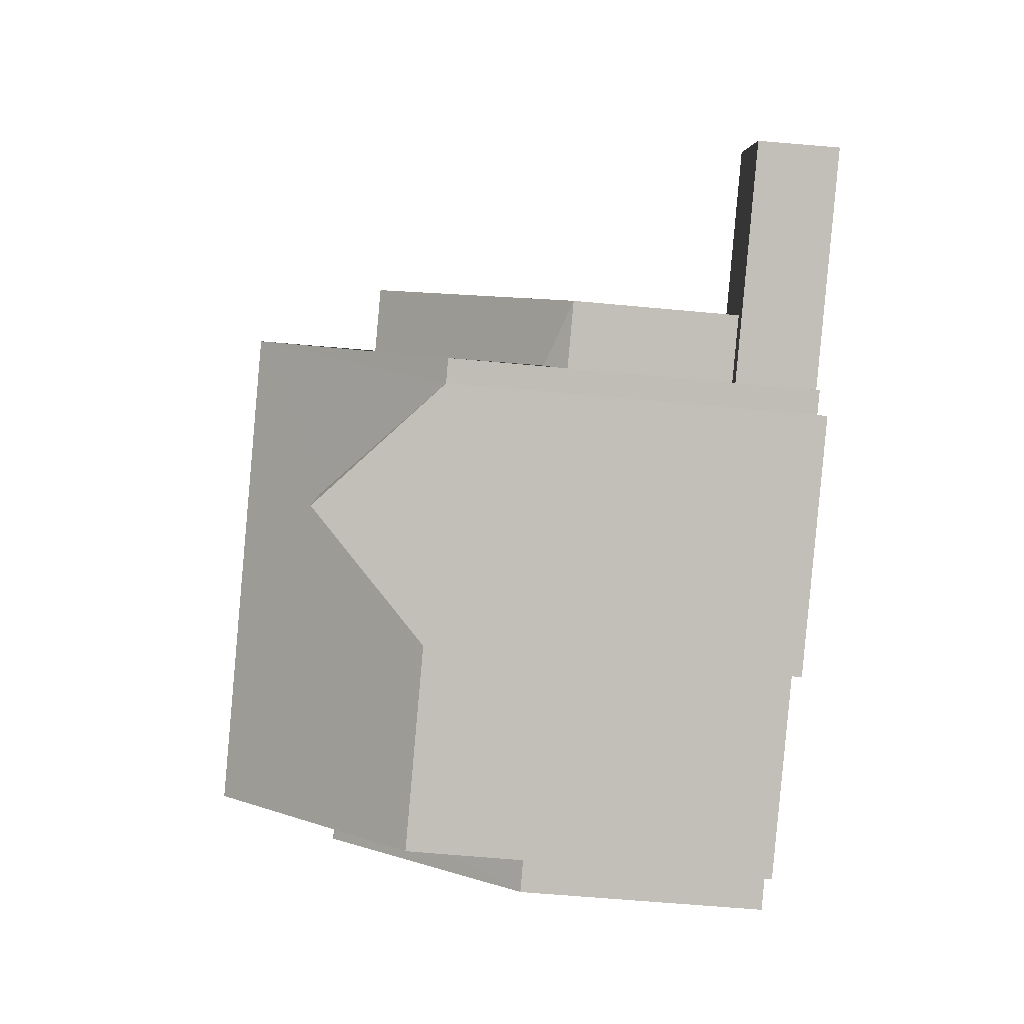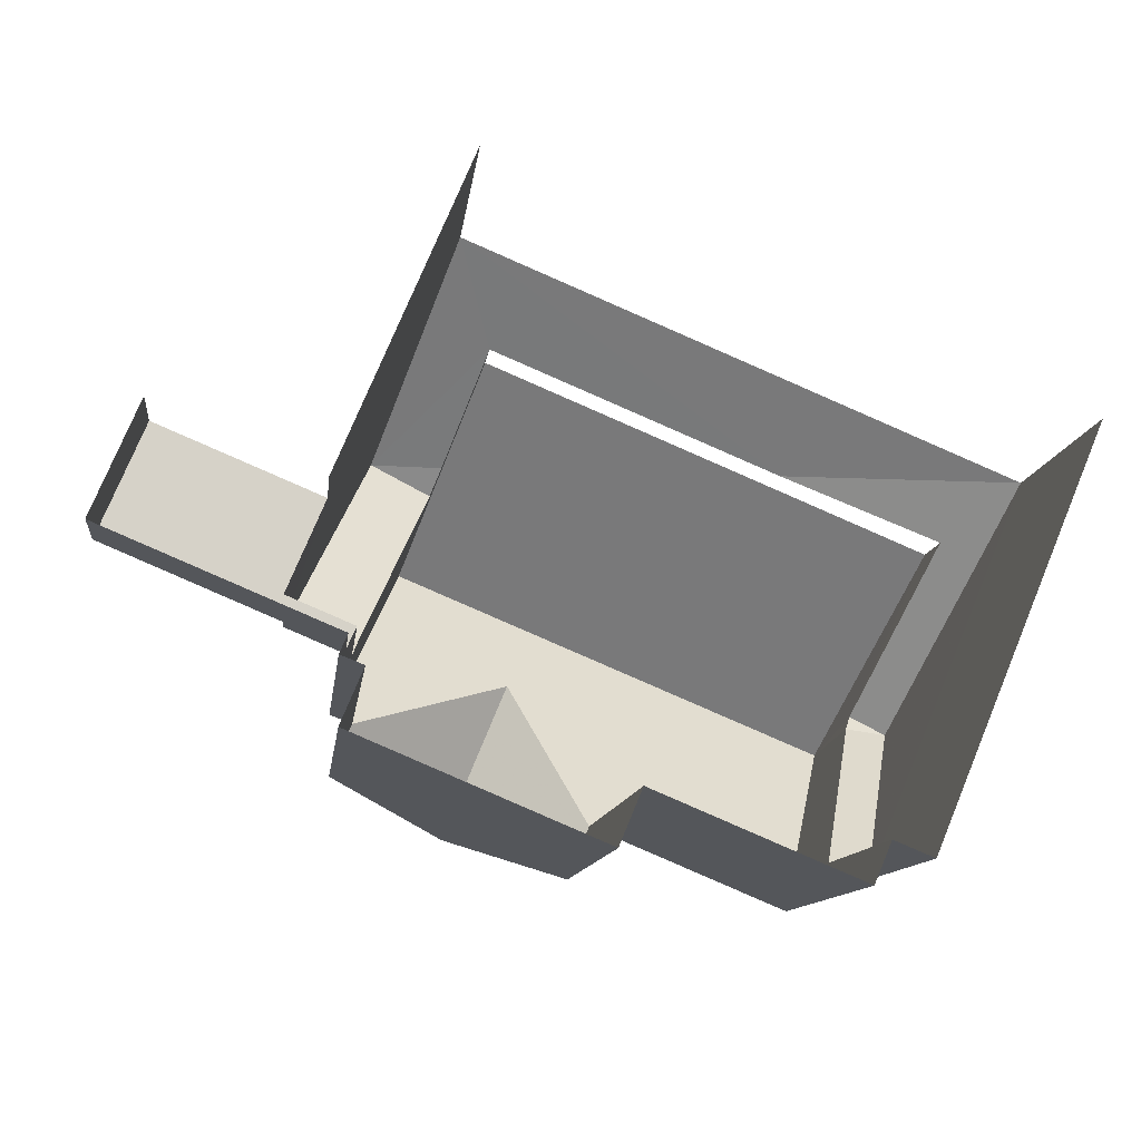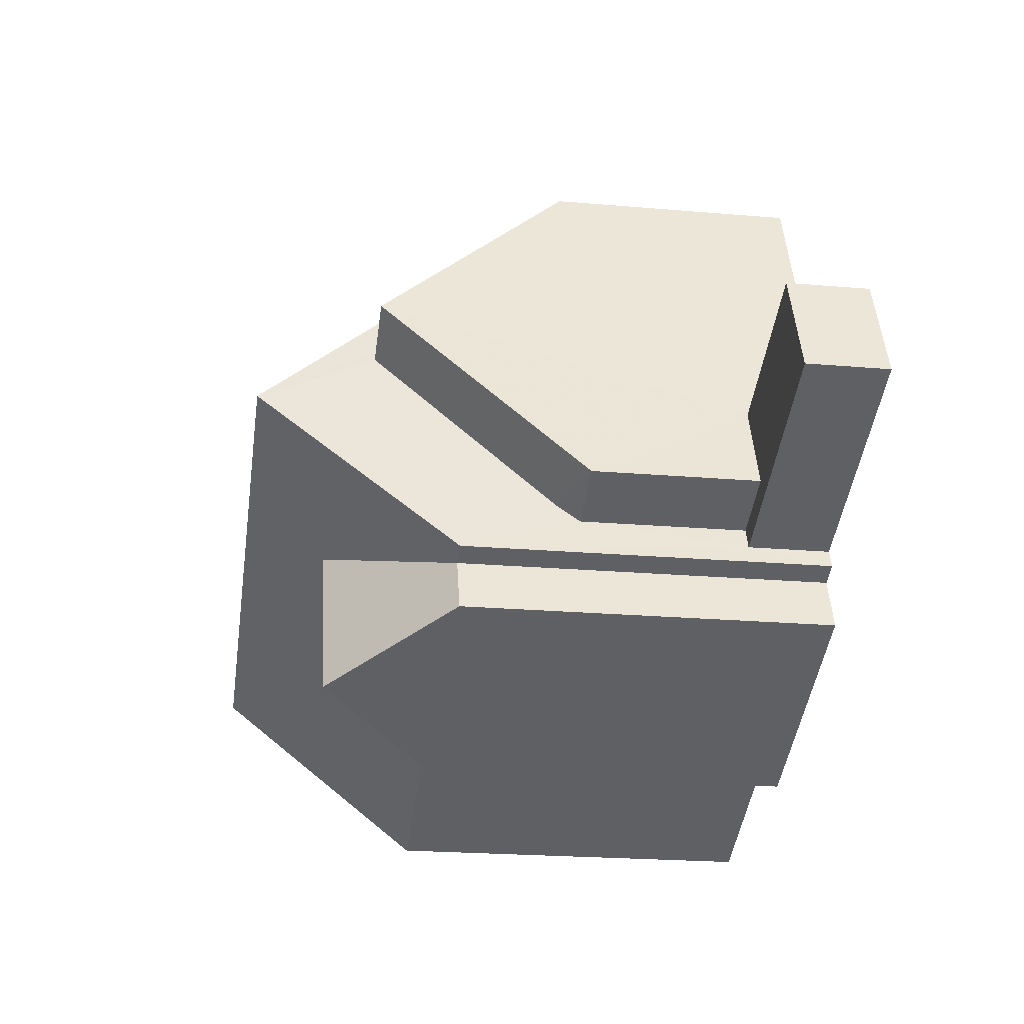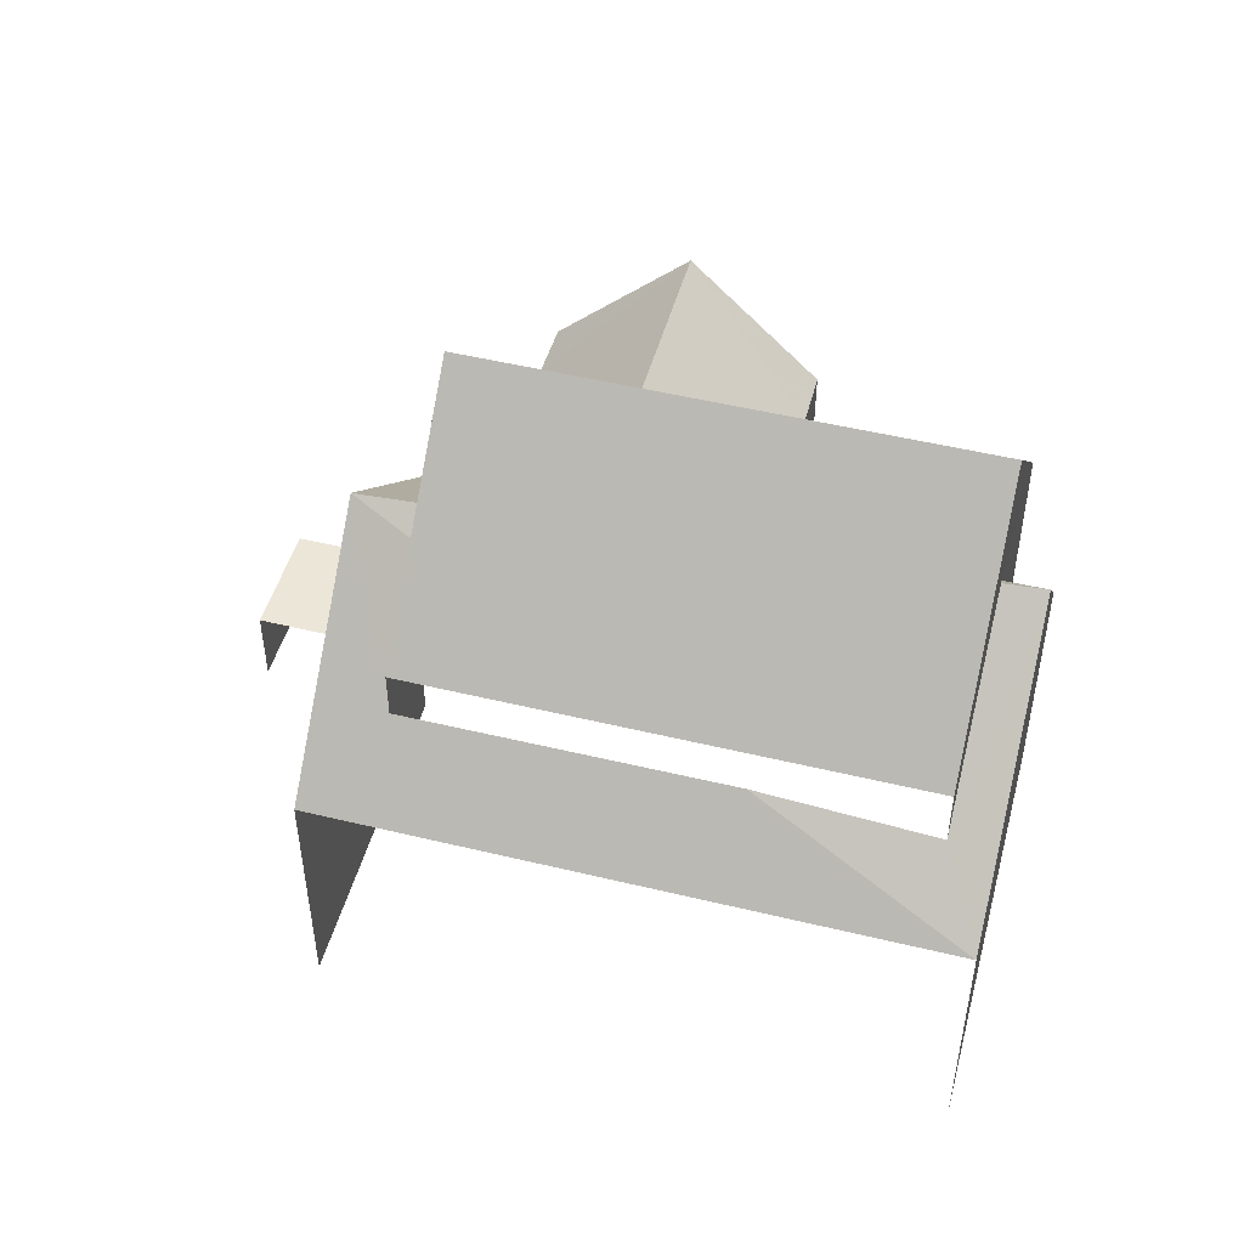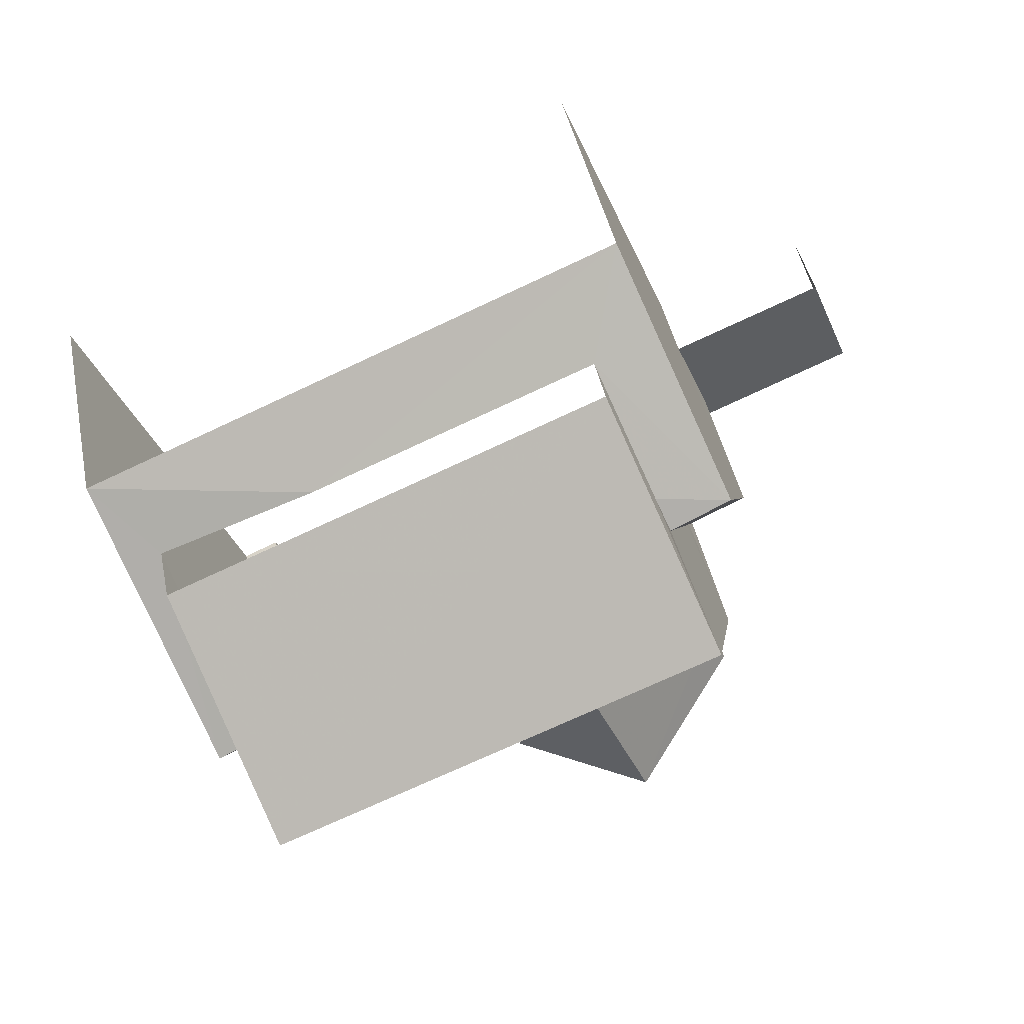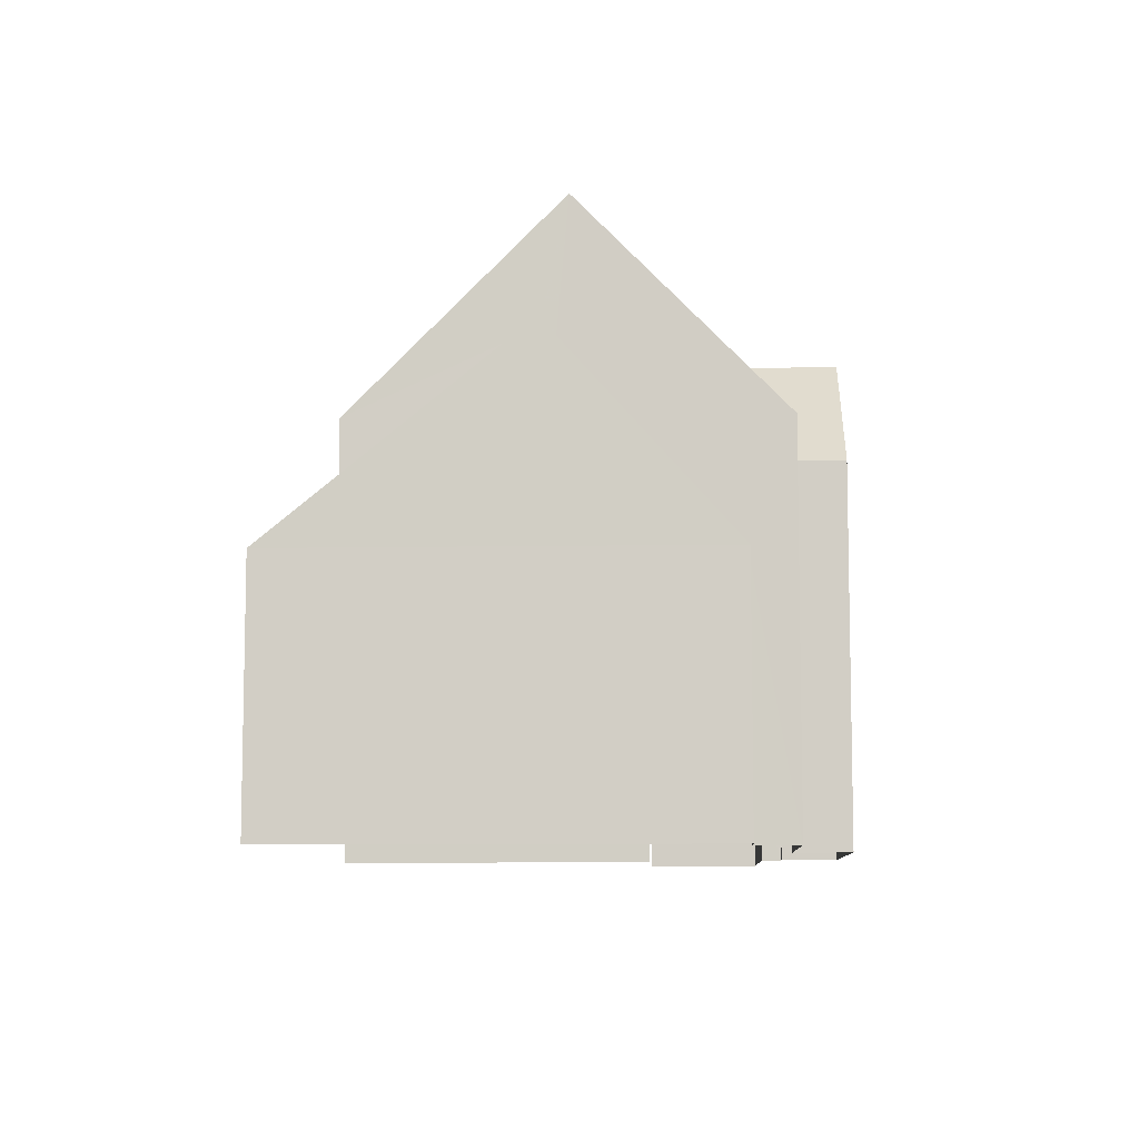
<metadata>
{"format":"obj","ext":"obj","renderer":"f3d","projection":"perspective","resolution":1024,"background":"white","views":[{"elev":-63.5,"azim":84.5,"up":"+Y"},{"elev":-11.3,"azim":173.3,"up":"+Y"},{"elev":-22.4,"azim":81.4,"up":"+Y"},{"elev":49.3,"azim":-142.4,"up":"+Z"},{"elev":45.2,"azim":-11.8,"up":"+Y"},{"elev":-8.4,"azim":-64.6,"up":"+Z"}]}
</metadata>
<code>
v -2.2e+05 -1.237e+05 36.14
v -2.2e+05 -1.237e+05 36.14
v -2.2e+05 -1.237e+05 36.14
v -2.2e+05 -1.236e+05 36.14
v -2.2e+05 -1.237e+05 36.14
v -2.2e+05 -1.237e+05 36.14
v -2.2e+05 -1.237e+05 36.14
v -2.2e+05 -1.237e+05 36.14
v -2.2e+05 -1.237e+05 36.14
v -2.2e+05 -1.237e+05 36.14
v -2.2e+05 -1.237e+05 36.14
v -2.2e+05 -1.237e+05 36.14
v -2.2e+05 -1.237e+05 36.14
v -2.2e+05 -1.237e+05 36.14
v -2.2e+05 -1.237e+05 44.31
v -2.2e+05 -1.237e+05 44.57
v -2.2e+05 -1.237e+05 44.57
v -2.2e+05 -1.237e+05 40.82
v -2.2e+05 -1.237e+05 40.82
v -2.2e+05 -1.237e+05 41.25
v -2.2e+05 -1.237e+05 40.82
v -2.2e+05 -1.237e+05 40.82
v -2.2e+05 -1.237e+05 44.57
v -2.2e+05 -1.237e+05 44.57
v -2.2e+05 -1.237e+05 44.14
v -2.2e+05 -1.236e+05 40.82
v -2.2e+05 -1.237e+05 42.16
v -2.2e+05 -1.237e+05 40.82
v -2.2e+05 -1.237e+05 42.16
v -2.2e+05 -1.237e+05 45.34
v -2.2e+05 -1.237e+05 43.09
v -2.2e+05 -1.237e+05 43.09
v -2.2e+05 -1.237e+05 45.34
v -2.2e+05 -1.237e+05 43.09
v -2.2e+05 -1.237e+05 43.09
v -2.2e+05 -1.237e+05 37.67
v -2.2e+05 -1.237e+05 37.67
v -2.2e+05 -1.237e+05 37.67
v -2.2e+05 -1.237e+05 37.67
v -2.2e+05 -1.237e+05 37.67
v -2.2e+05 -1.237e+05 37.67
v -2.2e+05 -1.237e+05 46.83
v -2.2e+05 -1.237e+05 46.83
v -2.2e+05 -1.237e+05 43.09
v -2.2e+05 -1.237e+05 43.09
v -2.2e+05 -1.237e+05 41.96
v -2.2e+05 -1.237e+05 43.09
v -2.2e+05 -1.237e+05 43.09
f 1 2 3
f 2 4 5
f 6 3 5
f 7 5 8
f 9 10 11
f 5 4 10
f 12 13 14
f 12 8 5
f 13 10 9
f 3 2 5
f 13 5 10
f 12 5 13
f 40 11 10
f 40 36 11
f 26 2 28
f 26 4 2
f 29 48 47
f 47 27 29
f 46 48 29
f 15 16 17
f 18 19 20
f 15 17 21
f 22 15 21
f 23 20 19
f 23 24 20
f 25 24 23
f 23 26 27
f 23 27 25
f 26 28 29
f 29 27 26
f 30 31 32
f 33 30 32
f 34 35 30
f 33 34 30
f 36 37 38
f 38 37 39
f 36 40 37
f 39 37 41
f 33 32 42
f 43 34 33
f 44 34 43
f 32 45 42
f 43 33 42
f 16 46 17
f 17 46 28
f 46 29 28
f 43 47 48
f 43 42 47
f 38 9 11
f 36 38 11
f 27 47 25
f 47 42 25
f 13 39 14
f 24 42 45
f 39 41 18
f 14 39 45
f 18 20 45
f 20 24 45
f 25 42 24
f 39 18 45
f 41 19 18
f 41 37 19
f 8 32 31
f 8 12 32
f 32 12 14
f 45 32 14
f 44 5 34
f 44 6 5
f 3 6 22
f 48 46 16
f 15 22 44
f 48 16 43
f 22 6 44
f 16 15 43
f 43 15 44
f 13 9 38
f 39 13 38
f 7 8 35
f 35 31 30
f 35 8 31
f 34 5 7
f 35 34 7
f 10 4 40
f 19 37 40
f 19 40 23
f 40 4 26
f 23 40 26
f 3 21 1
f 3 22 21
f 2 1 28
f 28 21 17
f 28 1 21

</code>
